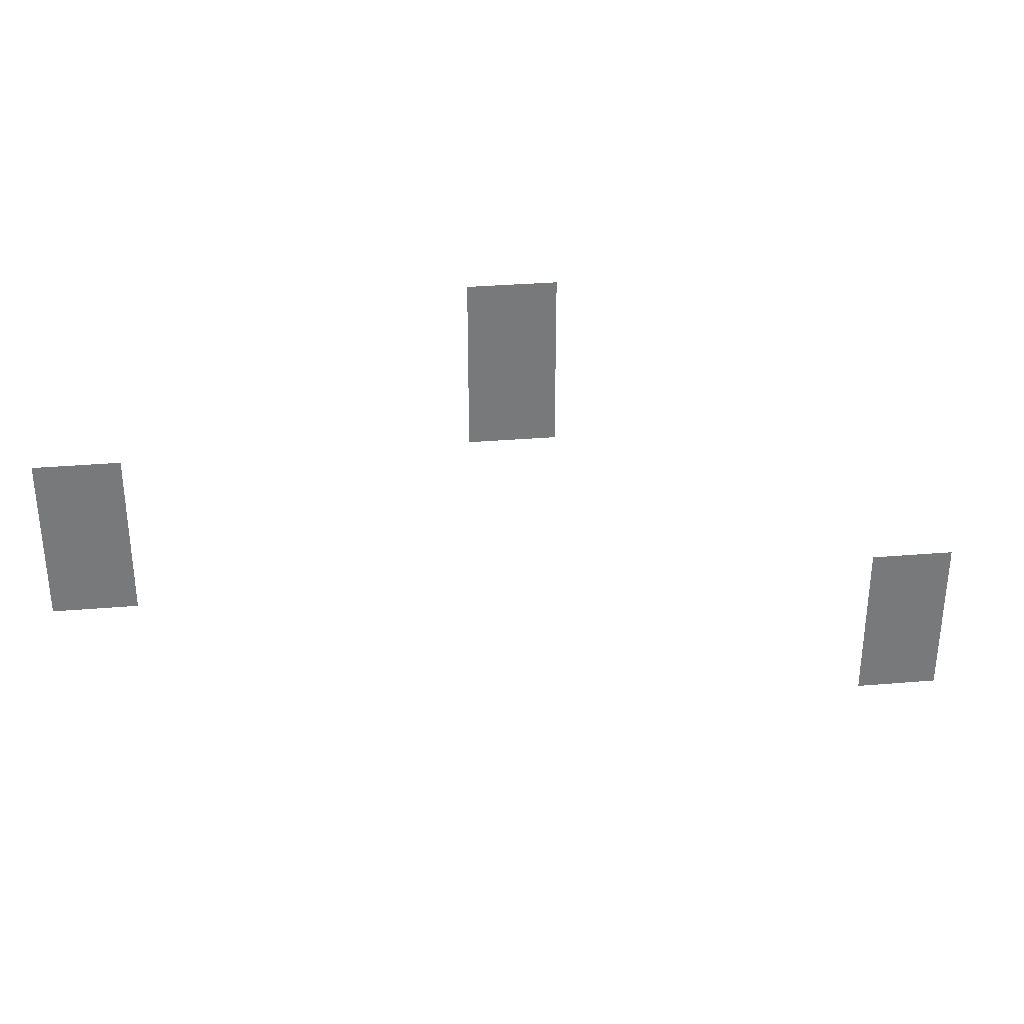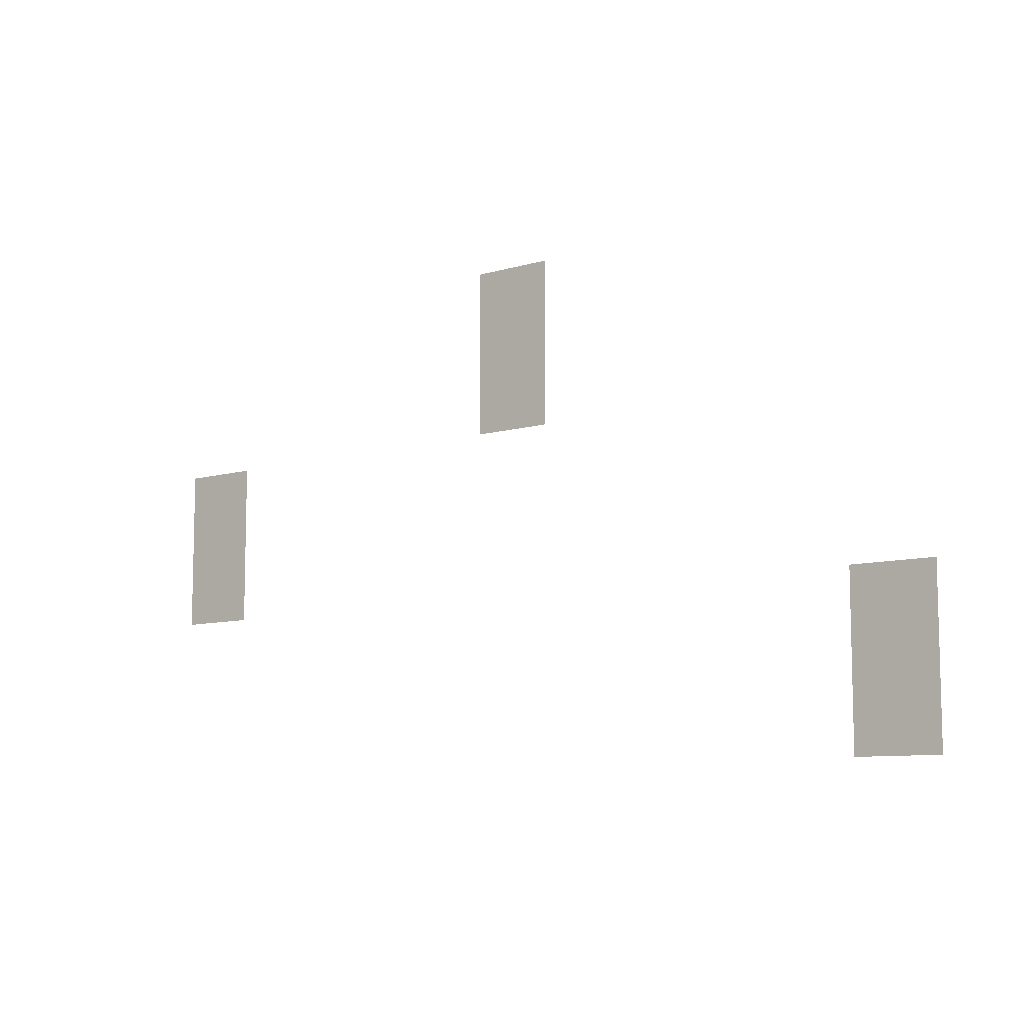
<metadata>
{"format":"obj","ext":"obj","renderer":"f3d","projection":"perspective","resolution":1024,"background":"white","views":[{"elev":32.7,"azim":-6.6,"up":"+Y"},{"elev":-9.0,"azim":38.3,"up":"+Y"}]}
</metadata>
<code>
v -128 -80 0
v -144 -80 0
v -144 -64 0
v -128 -64 0
v -128 -96 0
v -144 -96 0
v -144 -80 0
v -128 -80 0
v -208 -112 0
v -224 -112 0
v -224 -96 0
v -208 -96 0
v -208 -128 0
v -224 -128 0
v -224 -112 0
v -208 -112 0
v -48 -144 0
v -64 -144 0
v -64 -128 0
v -48 -128 0
v -48 -160 0
v -64 -160 0
v -64 -144 0
v -48 -144 0
g Game-Jam-Map_mesh_0287
f 1 2 3 4
f 5 6 7 8
f 9 10 11 12
f 13 14 15 16
f 17 18 19 20
f 21 22 23 24

</code>
